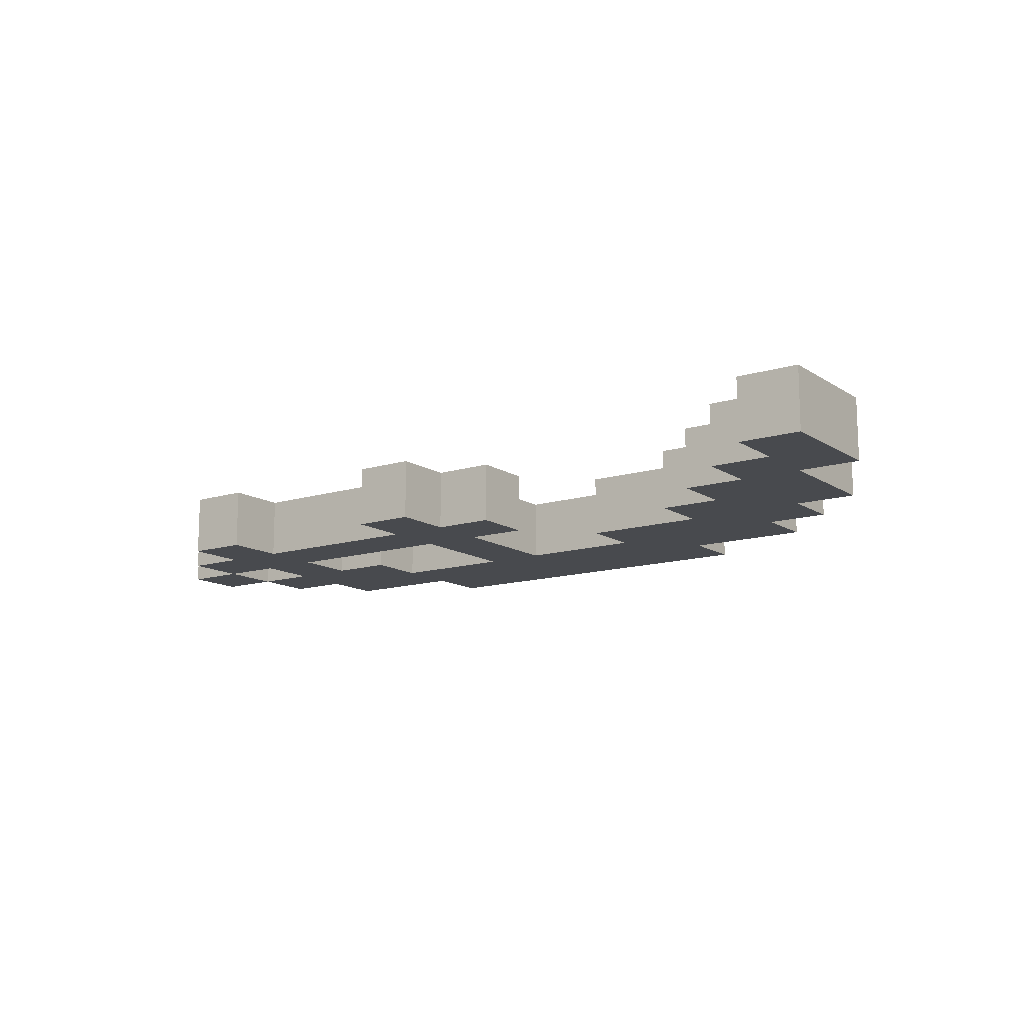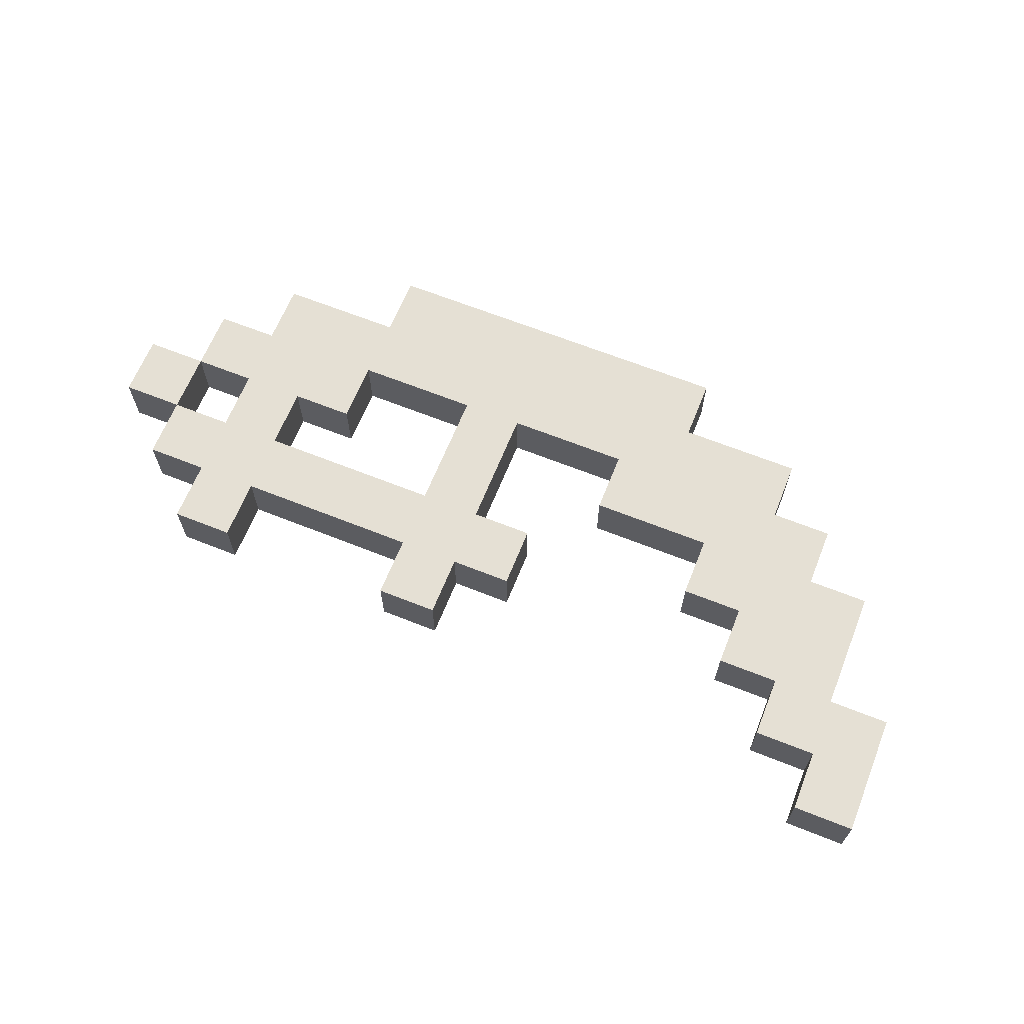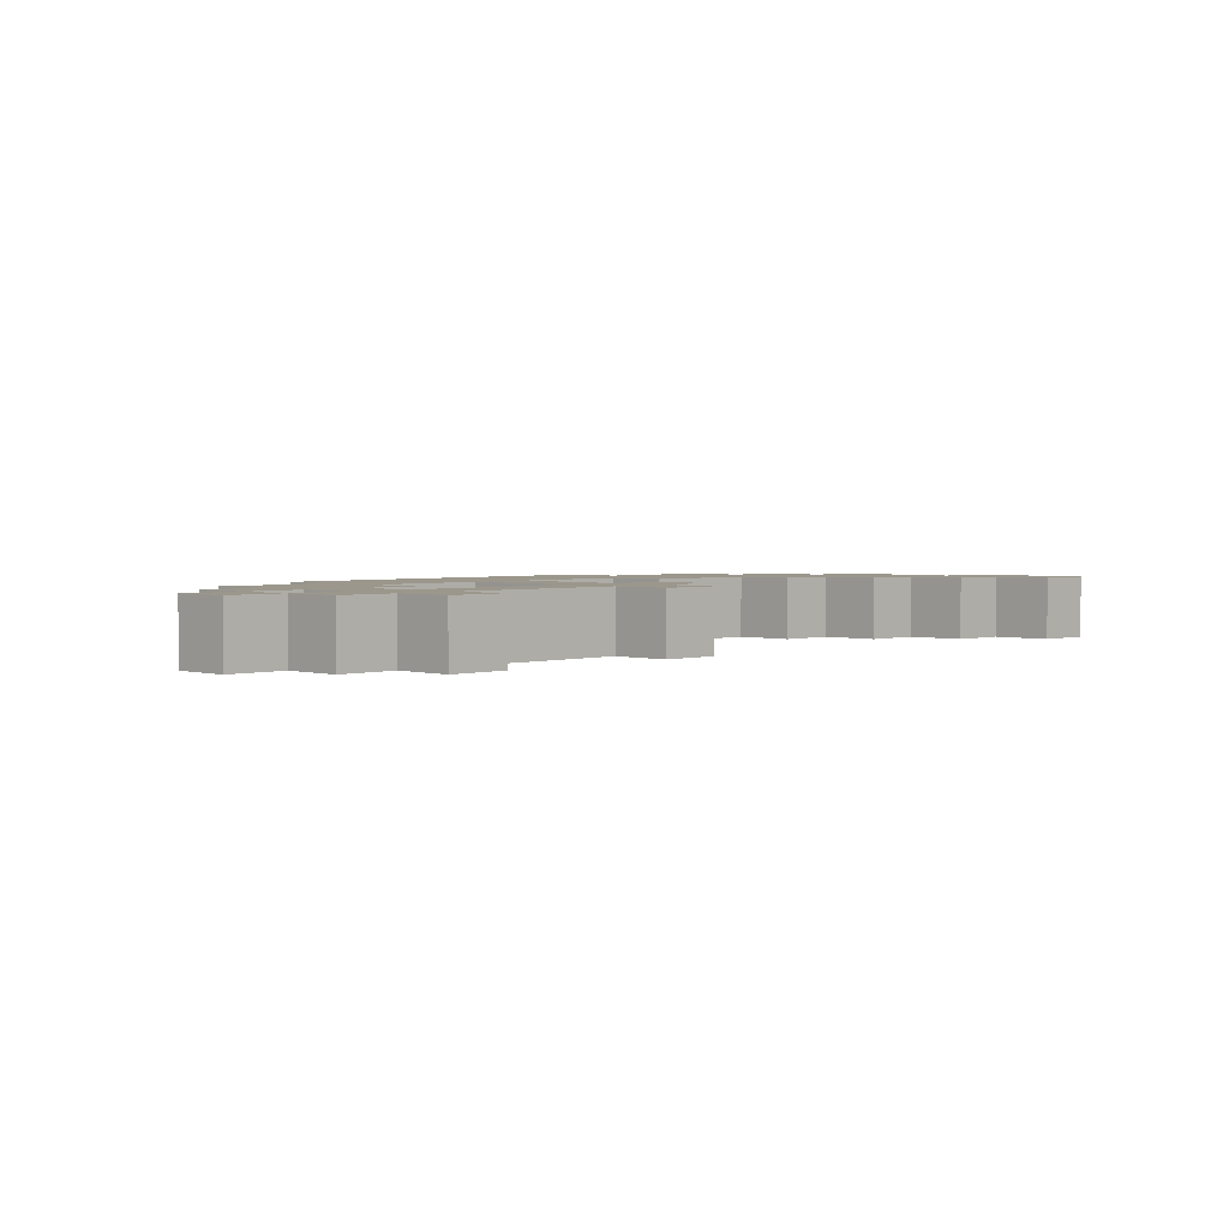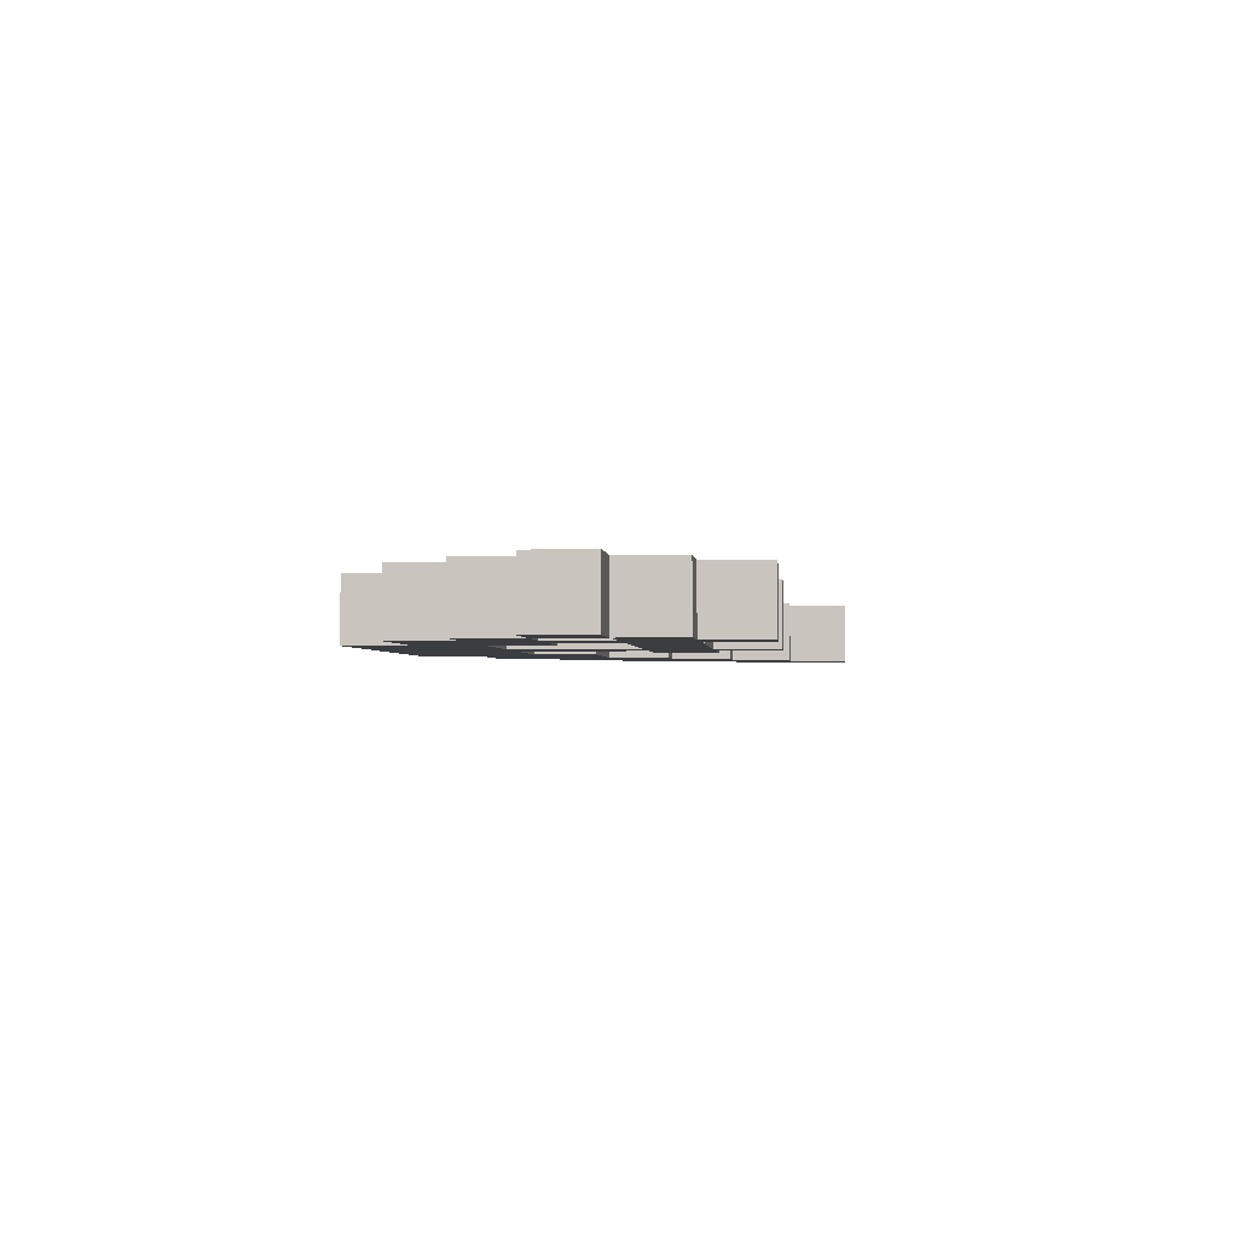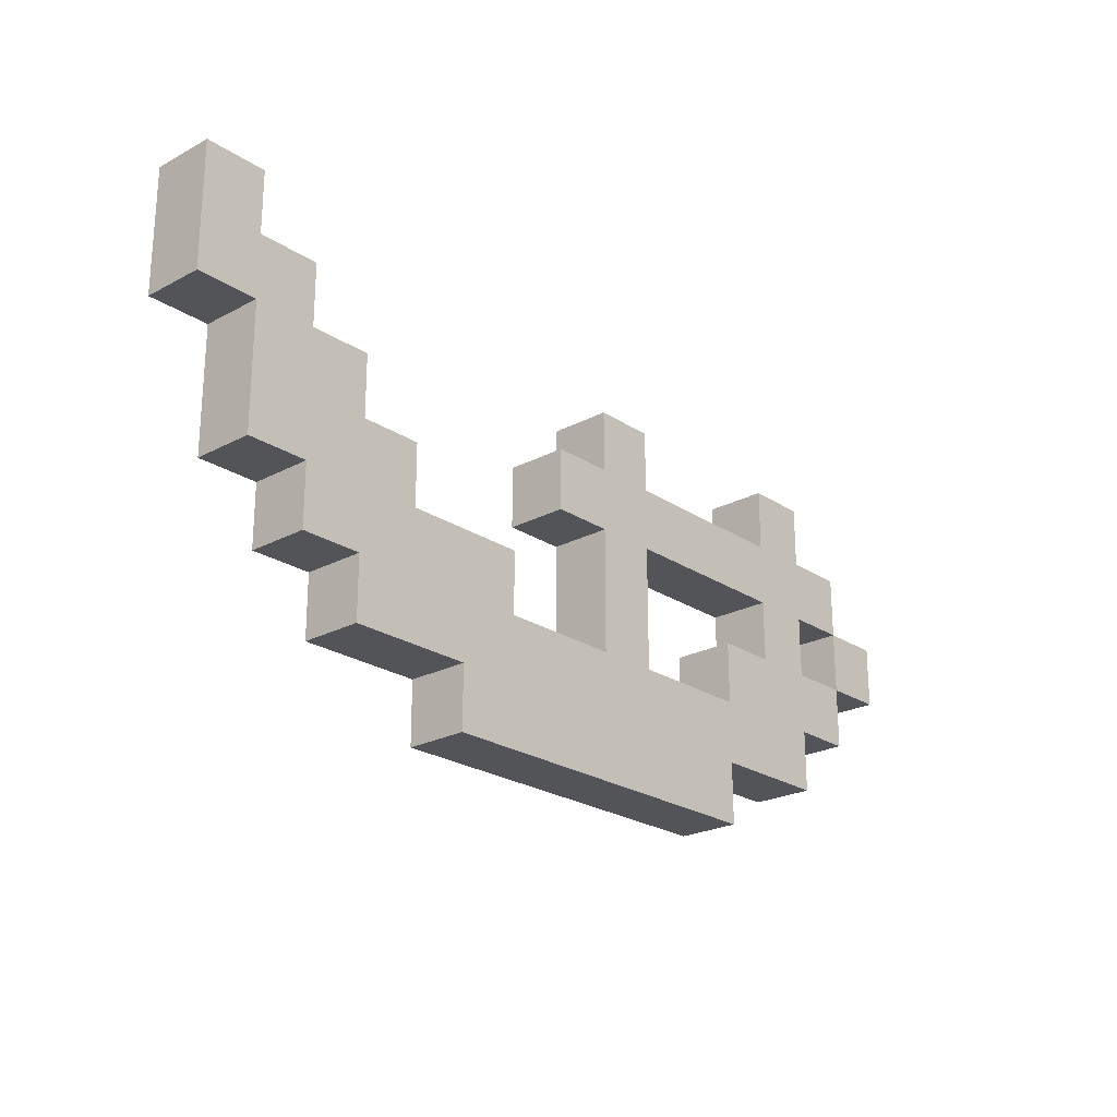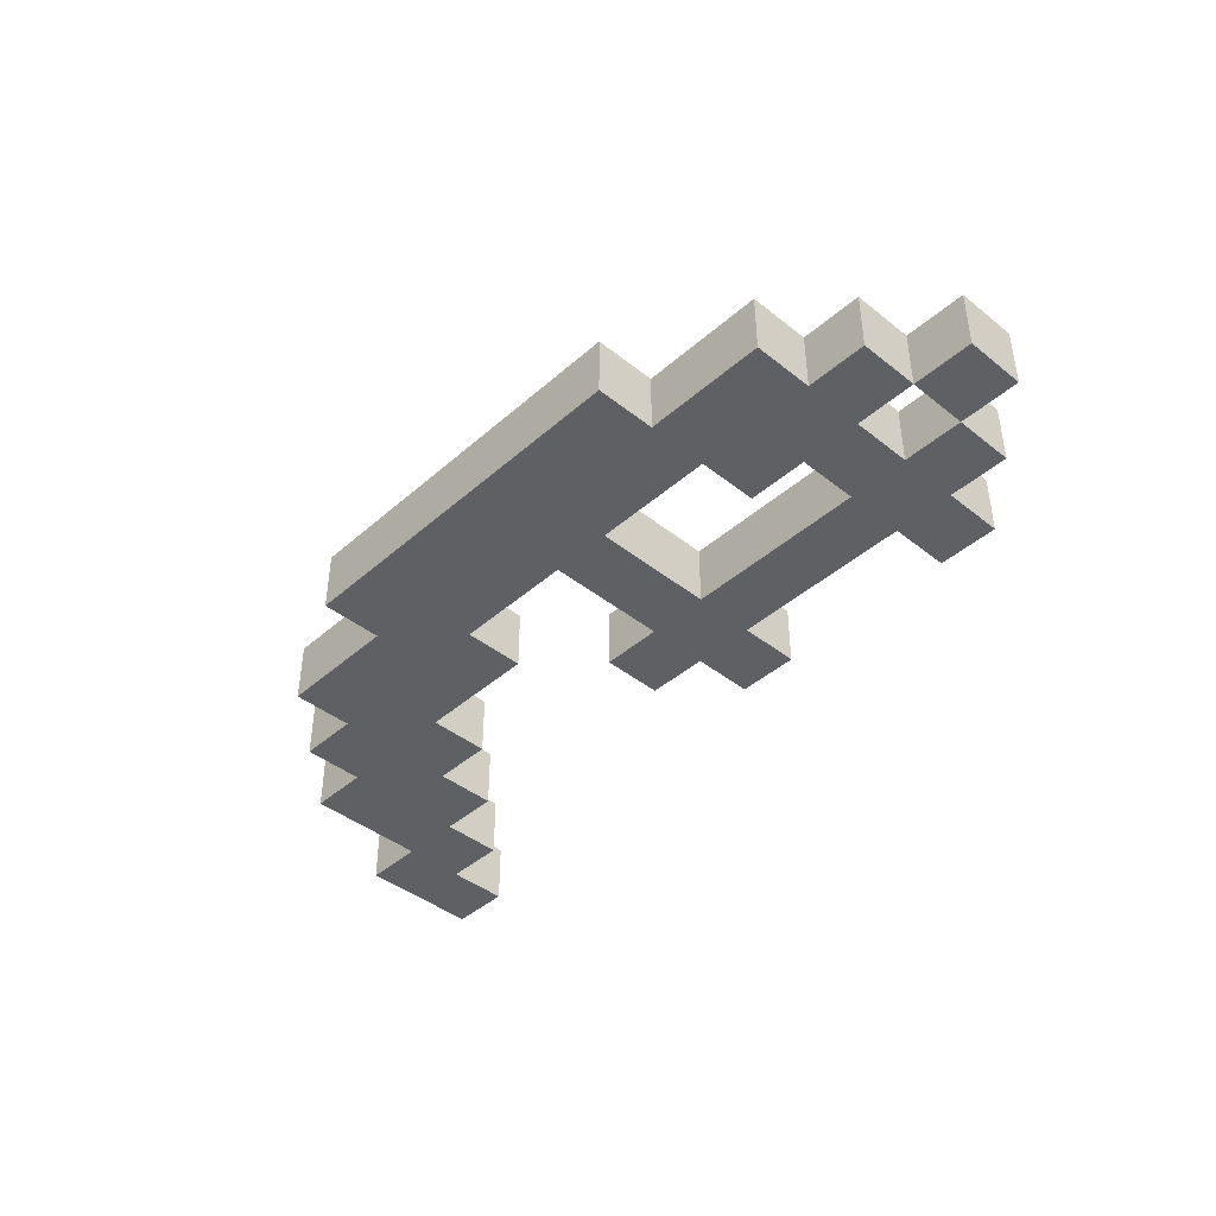
<metadata>
{"format":"obj","ext":"obj","renderer":"f3d","projection":"perspective","resolution":1024,"background":"white","views":[{"elev":-13.2,"azim":35.1,"up":"+Y"},{"elev":65.2,"azim":21.9,"up":"+Y"},{"elev":2.6,"azim":-45.3,"up":"+Y"},{"elev":-2.4,"azim":-84.6,"up":"+Y"},{"elev":-23.3,"azim":132.0,"up":"+Z"},{"elev":-42.1,"azim":-133.6,"up":"+Y"}]}
</metadata>
<code>
g DemonSoldier-2
v -9 0 1
v -9 0 -0
v -9 1 1
v -9 1 -0
v -8 0 2
v -8 0 1
v -8 0 -0
v -8 0 -1
v -8 1 2
v -8 1 1
v -8 1 -0
v -8 1 -1
v -7 0 3
v -7 0 2
v -7 0 1
v -7 0 -0
v -7 0 -1
v -7 0 -2
v -7 1 3
v -7 1 2
v -7 1 1
v -7 1 -0
v -7 1 -1
v -7 1 -2
v -5 0 -2
v -5 0 -3
v -5 1 -2
v -5 1 -3
v -3 0 3
v -3 0 2
v -3 0 1
v -3 0 -1
v -3 1 3
v -3 1 2
v -3 1 1
v -3 1 -1
v 0 0 -0
v 0 0 -1
v 0 1 -0
v 0 1 -1
v 2 0 1
v 2 0 -0
v 2 1 1
v 2 1 -0
v 3 0 2
v 3 0 1
v 3 1 2
v 3 1 1
v 4 0 3
v 4 0 2
v 4 1 3
v 4 1 2
v 5 0 4
v 5 0 3
v 5 1 4
v 5 1 3
v -8 0 1
v -8 0 -0
v -8 1 1
v -8 1 -0
v -6 0 3
v -6 0 2
v -6 0 1
v -6 0 -0
v -6 1 3
v -6 1 2
v -6 1 1
v -6 1 -0
v -5 0 -0
v -5 0 -1
v -5 1 -0
v -5 1 -1
v -2 0 3
v -2 0 2
v -2 0 1
v -2 0 -1
v -2 1 3
v -2 1 2
v -2 1 1
v -2 1 -1
v -1 0 2
v -1 0 1
v -1 1 2
v -1 1 1
v 1 0 -2
v 1 0 -3
v 1 1 -2
v 1 1 -3
v 3 0 -1
v 3 0 -2
v 3 1 -1
v 3 1 -2
v 4 0 -0
v 4 0 -1
v 4 1 -0
v 4 1 -1
v 5 0 2
v 5 0 -0
v 5 1 2
v 5 1 -0
v 6 0 4
v 6 0 2
v 6 1 4
v 6 1 2
v 5 0 4
v 5 1 4
v 6 0 4
v 6 1 4
v -7 0 3
v -7 1 3
v -6 0 3
v -6 1 3
v -3 0 3
v -3 1 3
v -2 0 3
v -2 1 3
v 4 0 3
v 4 1 3
v 5 0 3
v 5 1 3
v -8 0 2
v -8 1 2
v -7 0 2
v -7 1 2
v -6 0 2
v -6 1 2
v -3 0 2
v -3 1 2
v -2 0 2
v -2 1 2
v -1 0 2
v -1 1 2
v 3 0 2
v 3 1 2
v 4 0 2
v 4 1 2
v -9 0 1
v -9 1 1
v -8 0 1
v -8 1 1
v 2 0 1
v 2 1 1
v 3 0 1
v 3 1 1
v -8 0 -0
v -8 1 -0
v -7 0 -0
v -7 1 -0
v -6 0 -0
v -6 1 -0
v -5 0 -0
v -5 1 -0
v 0 0 -0
v 0 1 -0
v 2 0 -0
v 2 1 -0
v -5 0 -1
v -5 1 -1
v -3 0 -1
v -3 1 -1
v -2 0 -1
v -2 1 -1
v 0 0 -1
v 0 1 -1
v 5 0 2
v 5 1 2
v 6 0 2
v 6 1 2
v -8 0 1
v -8 1 1
v -7 0 1
v -7 1 1
v -6 0 1
v -6 1 1
v -3 0 1
v -3 1 1
v -2 0 1
v -2 1 1
v -1 0 1
v -1 1 1
v -9 0 -0
v -9 1 -0
v -8 0 -0
v -8 1 -0
v 4 0 -0
v 4 1 -0
v 5 0 -0
v 5 1 -0
v -8 0 -1
v -8 1 -1
v -7 0 -1
v -7 1 -1
v 3 0 -1
v 3 1 -1
v 4 0 -1
v 4 1 -1
v -7 0 -2
v -7 1 -2
v -6 0 -2
v -6 1 -2
v -5 0 -2
v -5 1 -2
v 1 0 -2
v 1 1 -2
v 3 0 -2
v 3 1 -2
v -5 0 -3
v -5 1 -3
v -3 0 -3
v -3 1 -3
v -2 0 -3
v -2 1 -3
v 1 0 -3
v 1 1 -3
v 5 0 4
v 6 0 4
v -7 0 3
v -6 0 3
v -3 0 3
v -2 0 3
v 4 0 3
v 5 0 3
v -8 0 2
v -7 0 2
v -6 0 2
v -3 0 2
v -2 0 2
v -1 0 2
v 3 0 2
v 4 0 2
v 5 0 2
v 6 0 2
v -9 0 1
v -8 0 1
v -7 0 1
v -6 0 1
v -3 0 1
v -2 0 1
v -1 0 1
v 2 0 1
v 3 0 1
v -9 0 -0
v -8 0 -0
v -7 0 -0
v -6 0 -0
v -5 0 -0
v 0 0 -0
v 2 0 -0
v 3 0 -0
v 4 0 -0
v 5 0 -0
v -8 0 -1
v -7 0 -1
v -5 0 -1
v -3 0 -1
v -2 0 -1
v 0 0 -1
v 1 0 -1
v 3 0 -1
v 4 0 -1
v -7 0 -2
v -6 0 -2
v -5 0 -2
v -2 0 -2
v 1 0 -2
v 3 0 -2
v -5 0 -3
v -3 0 -3
v -2 0 -3
v 1 0 -3
v 5 1 4
v 6 1 4
v -7 1 3
v -6 1 3
v -3 1 3
v -2 1 3
v 4 1 3
v 5 1 3
v -8 1 2
v -7 1 2
v -6 1 2
v -3 1 2
v -2 1 2
v -1 1 2
v 3 1 2
v 4 1 2
v 5 1 2
v 6 1 2
v -9 1 1
v -8 1 1
v -7 1 1
v -6 1 1
v -3 1 1
v -2 1 1
v -1 1 1
v 2 1 1
v 3 1 1
v -9 1 -0
v -8 1 -0
v -7 1 -0
v -6 1 -0
v -5 1 -0
v 0 1 -0
v 2 1 -0
v 3 1 -0
v 4 1 -0
v 5 1 -0
v -8 1 -1
v -7 1 -1
v -5 1 -1
v -3 1 -1
v -2 1 -1
v 0 1 -1
v 1 1 -1
v 3 1 -1
v 4 1 -1
v -7 1 -2
v -6 1 -2
v -5 1 -2
v -2 1 -2
v 1 1 -2
v 3 1 -2
v -5 1 -3
v -3 1 -3
v -2 1 -3
v 1 1 -3
f 3 2 1
f 4 2 3
f 9 6 5
f 10 6 9
f 11 8 7
f 12 8 11
f 19 14 13
f 20 14 19
f 21 16 15
f 22 16 21
f 23 18 17
f 24 18 23
f 27 26 25
f 28 26 27
f 33 30 29
f 34 30 33
f 35 32 31
f 36 32 35
f 39 38 37
f 40 38 39
f 43 42 41
f 44 42 43
f 47 46 45
f 48 46 47
f 51 50 49
f 52 50 51
f 55 54 53
f 56 54 55
f 57 58 59
f 59 58 60
f 61 62 65
f 65 62 66
f 63 64 67
f 67 64 68
f 69 70 71
f 71 70 72
f 73 74 77
f 77 74 78
f 75 76 79
f 79 76 80
f 81 82 83
f 83 82 84
f 85 86 87
f 87 86 88
f 89 90 91
f 91 90 92
f 93 94 95
f 95 94 96
f 97 98 99
f 99 98 100
f 101 102 103
f 103 102 104
f 107 106 105
f 108 106 107
f 111 110 109
f 112 110 111
f 115 114 113
f 116 114 115
f 119 118 117
f 120 118 119
f 123 122 121
f 124 122 123
f 127 126 125
f 128 126 127
f 131 130 129
f 132 130 131
f 135 134 133
f 136 134 135
f 139 138 137
f 140 138 139
f 143 142 141
f 144 142 143
f 147 146 145
f 148 146 147
f 151 150 149
f 152 150 151
f 155 154 153
f 156 154 155
f 159 158 157
f 160 158 159
f 163 162 161
f 164 162 163
f 165 166 167
f 167 166 168
f 169 170 171
f 171 170 172
f 173 174 175
f 175 174 176
f 177 178 179
f 179 178 180
f 181 182 183
f 183 182 184
f 185 186 187
f 187 186 188
f 189 190 191
f 191 190 192
f 193 194 195
f 195 194 196
f 197 198 199
f 199 198 200
f 199 200 201
f 201 200 202
f 203 204 205
f 205 204 206
f 207 208 209
f 209 208 210
f 209 210 211
f 211 210 212
f 211 212 213
f 213 212 214
f 222 216 215
f 224 218 217
f 225 218 224
f 226 220 219
f 227 220 226
f 230 222 221
f 231 216 222
f 231 222 230
f 232 216 231
f 234 224 223
f 235 225 224
f 235 224 234
f 236 226 225
f 236 225 235
f 237 227 226
f 237 226 236
f 238 228 227
f 238 227 237
f 239 228 238
f 241 230 229
f 242 234 233
f 243 234 242
f 244 236 235
f 245 236 244
f 248 241 240
f 249 230 241
f 249 241 248
f 250 231 230
f 250 230 249
f 251 231 250
f 252 244 243
f 253 245 244
f 253 244 252
f 254 246 245
f 255 238 237
f 256 238 255
f 257 248 247
f 257 249 248
f 258 249 257
f 259 250 249
f 259 249 258
f 260 250 259
f 261 245 253
f 262 254 245
f 262 245 261
f 262 255 254
f 263 255 262
f 264 256 255
f 264 257 256
f 264 258 257
f 265 259 258
f 265 258 264
f 266 259 265
f 267 255 263
f 268 264 255
f 268 255 267
f 269 265 264
f 269 264 268
f 270 265 269
f 271 272 278
f 273 274 280
f 280 274 281
f 275 276 282
f 282 276 283
f 277 278 286
f 278 272 287
f 286 278 287
f 287 272 288
f 279 280 290
f 280 281 291
f 290 280 291
f 281 282 292
f 291 281 292
f 282 283 293
f 292 282 293
f 283 284 294
f 293 283 294
f 294 284 295
f 285 286 297
f 289 290 298
f 298 290 299
f 291 292 300
f 300 292 301
f 296 297 304
f 297 286 305
f 304 297 305
f 286 287 306
f 305 286 306
f 306 287 307
f 299 300 308
f 300 301 309
f 308 300 309
f 301 302 310
f 293 294 311
f 311 294 312
f 303 304 313
f 304 305 313
f 313 305 314
f 305 306 315
f 314 305 315
f 315 306 316
f 309 301 317
f 301 310 318
f 317 301 318
f 310 311 318
f 318 311 319
f 311 312 320
f 312 313 320
f 313 314 320
f 314 315 321
f 320 314 321
f 321 315 322
f 319 311 323
f 311 320 324
f 323 311 324
f 320 321 325
f 324 320 325
f 325 321 326

</code>
